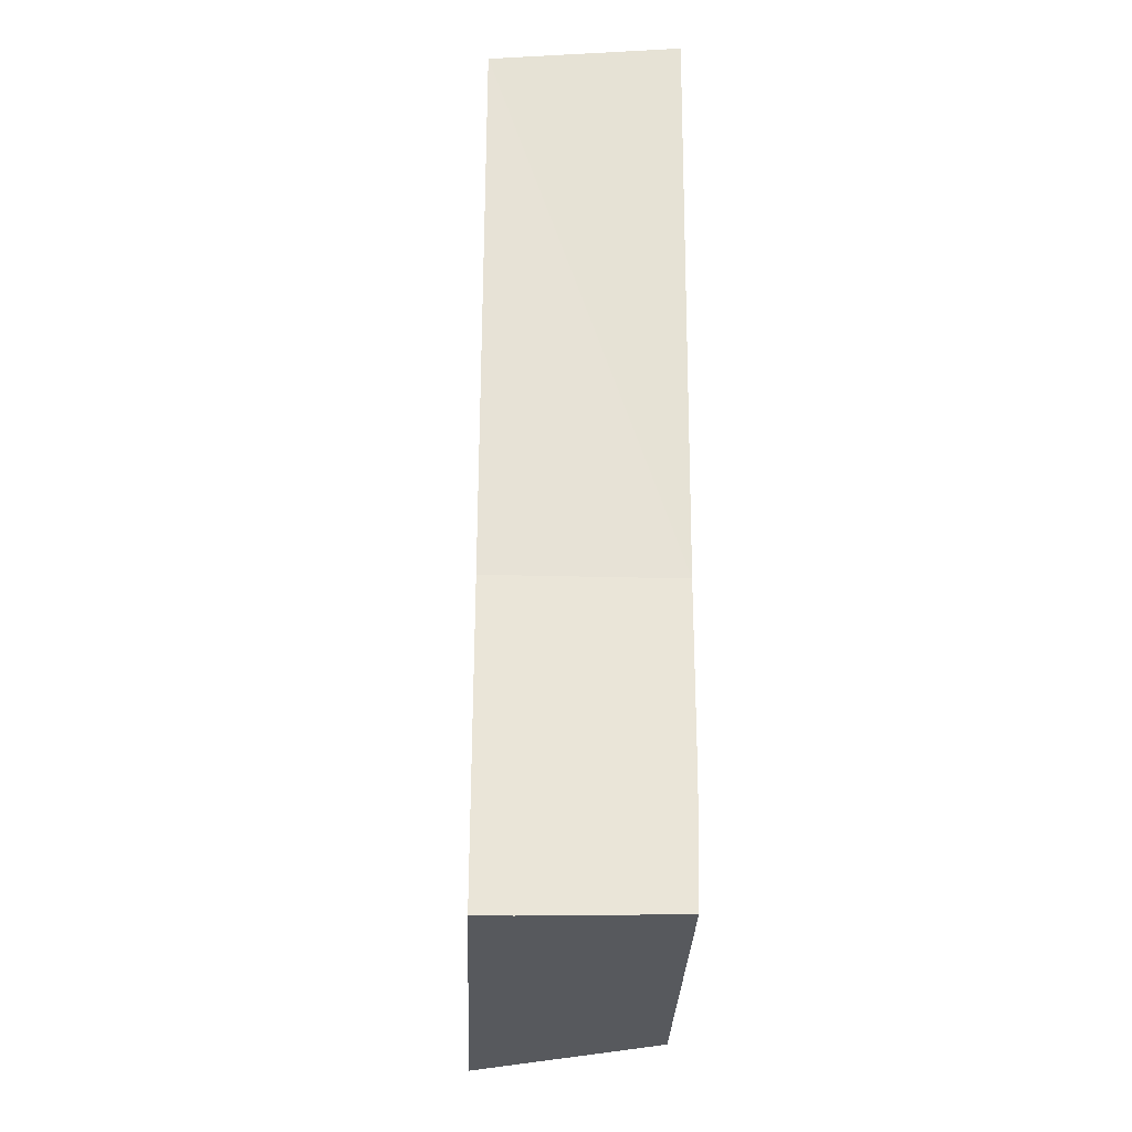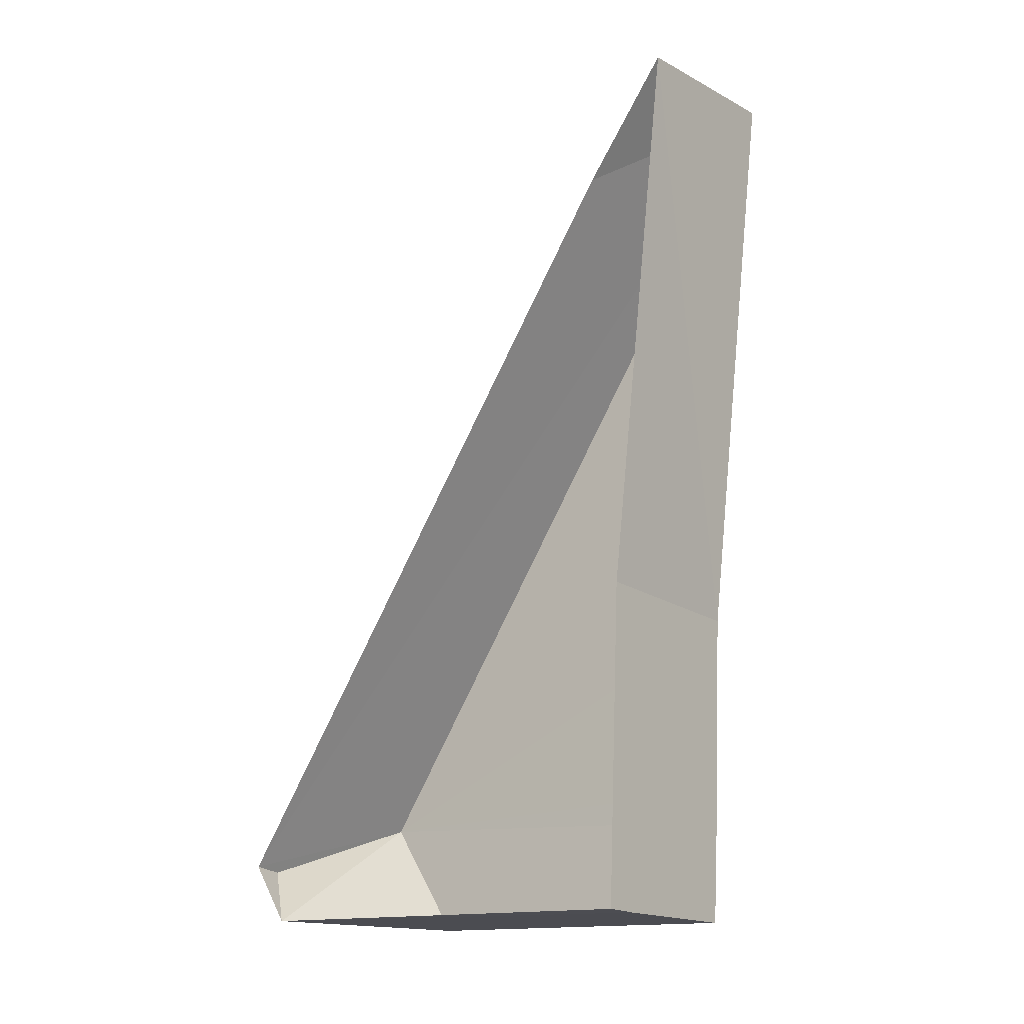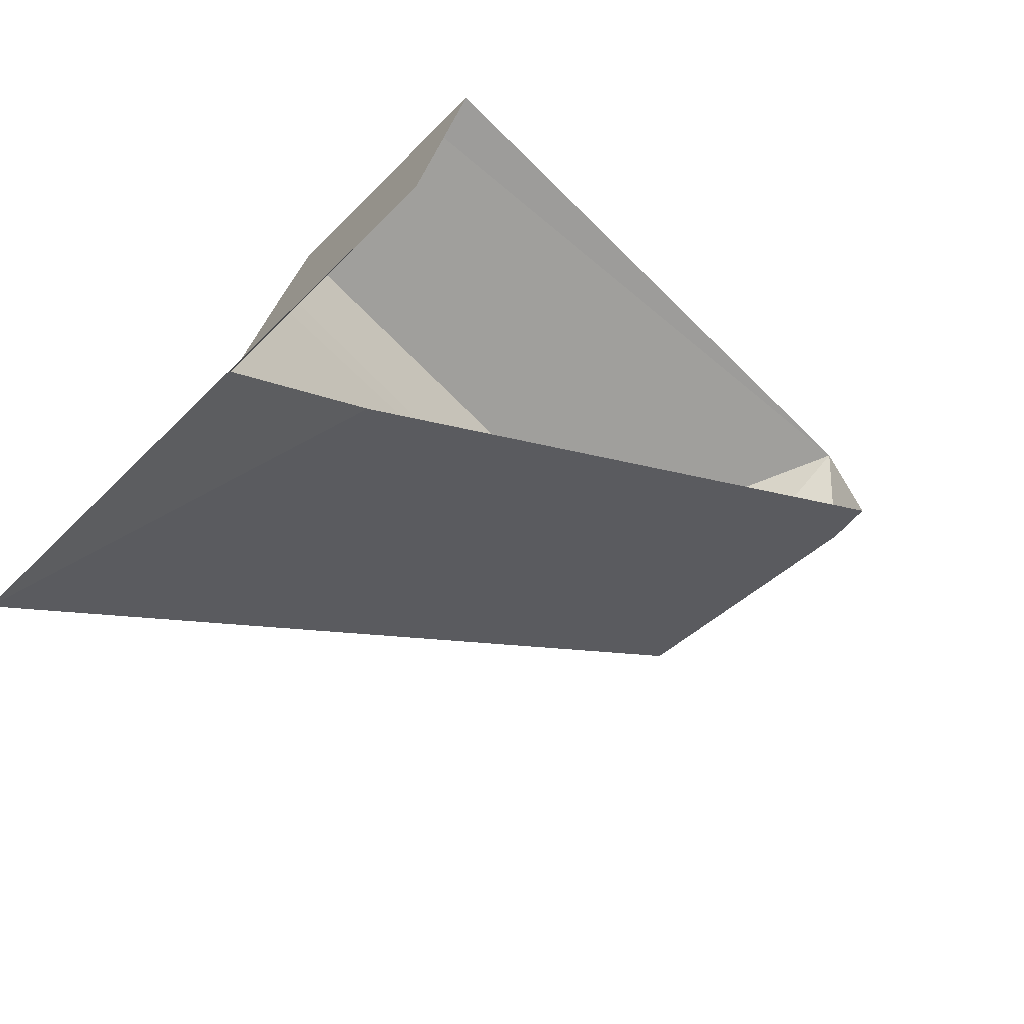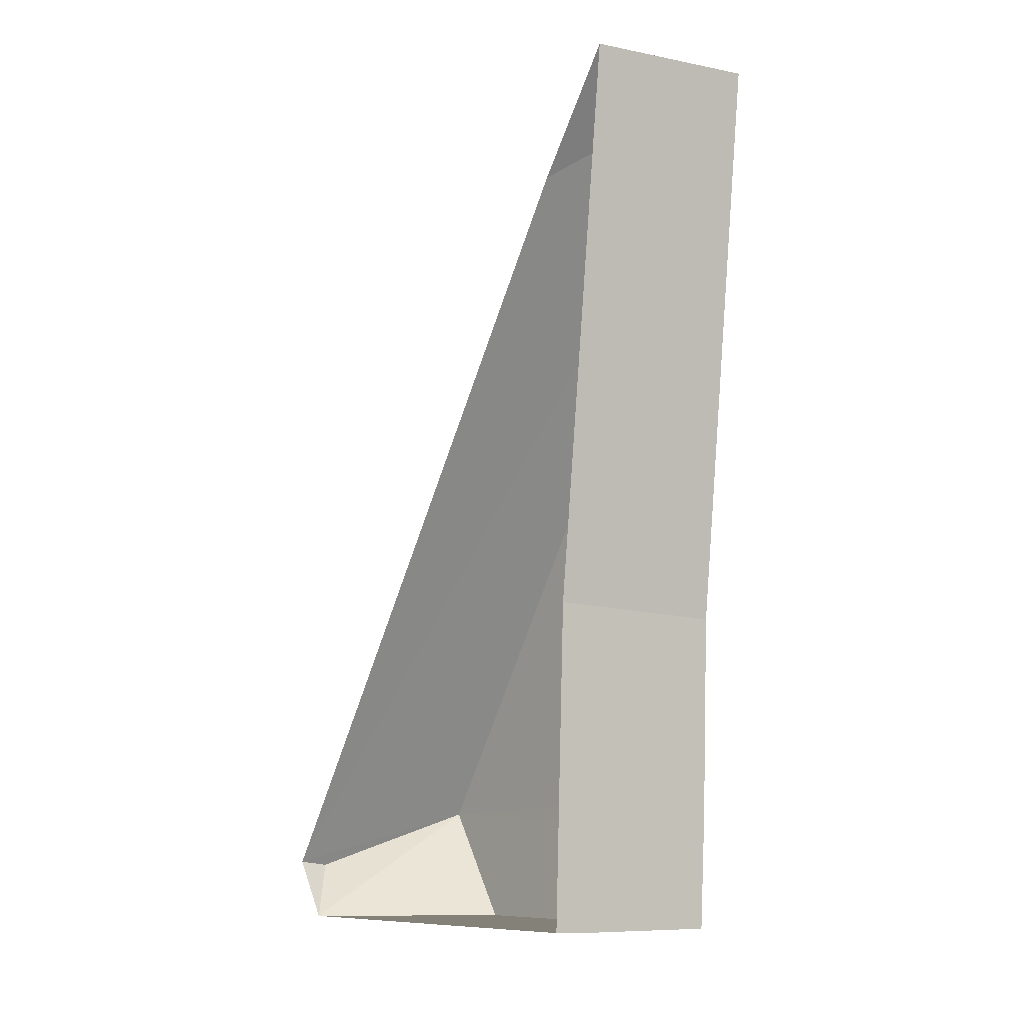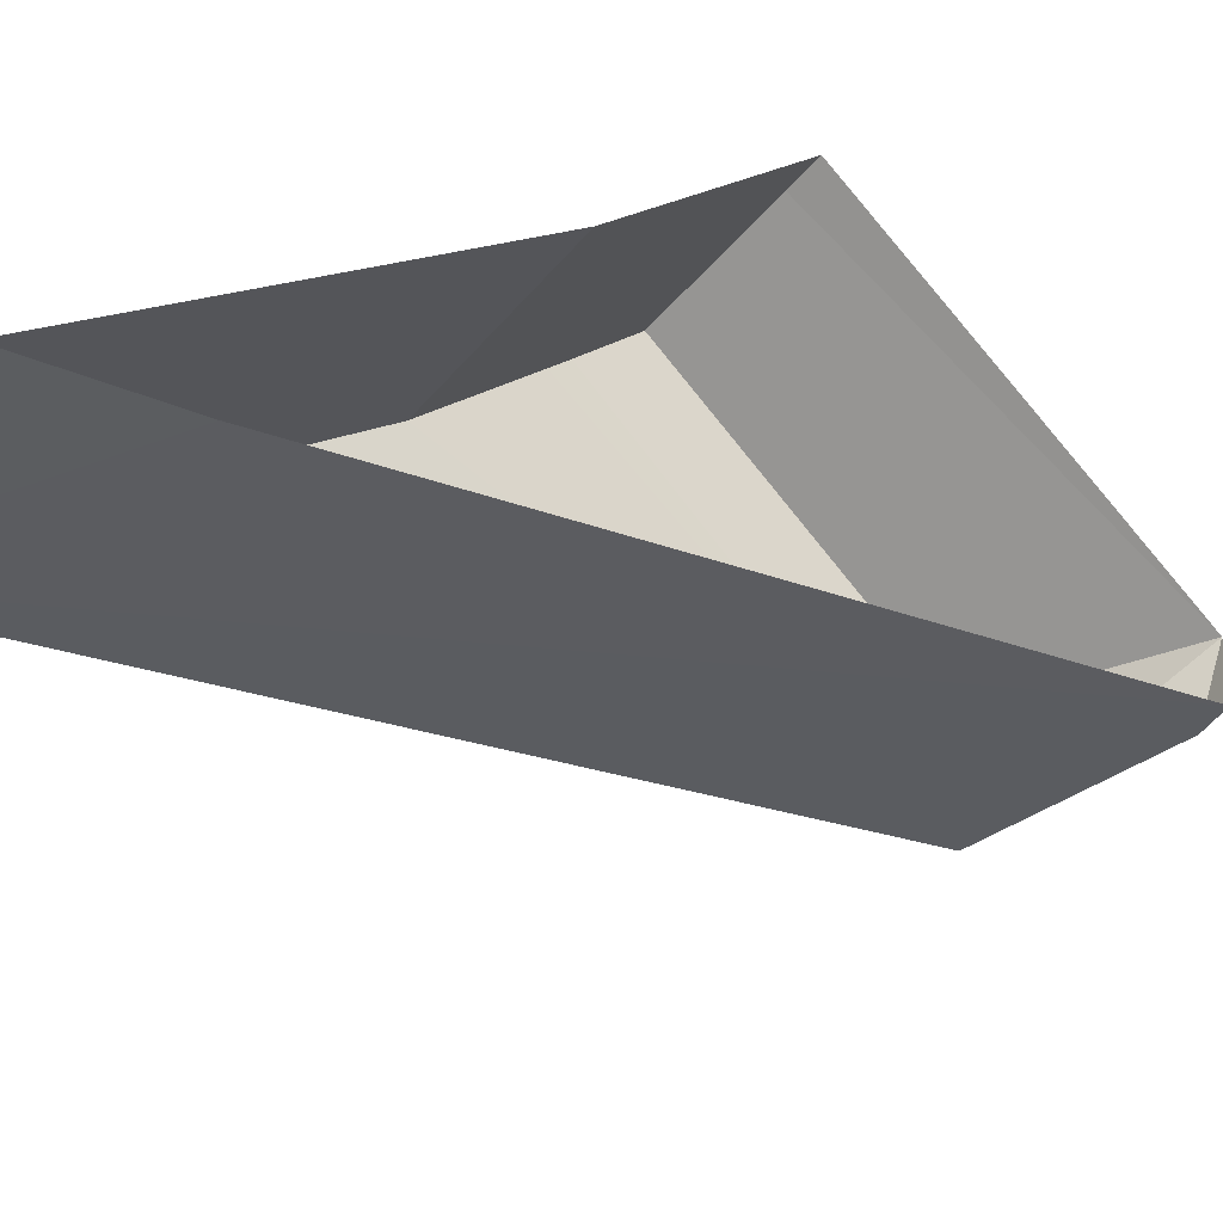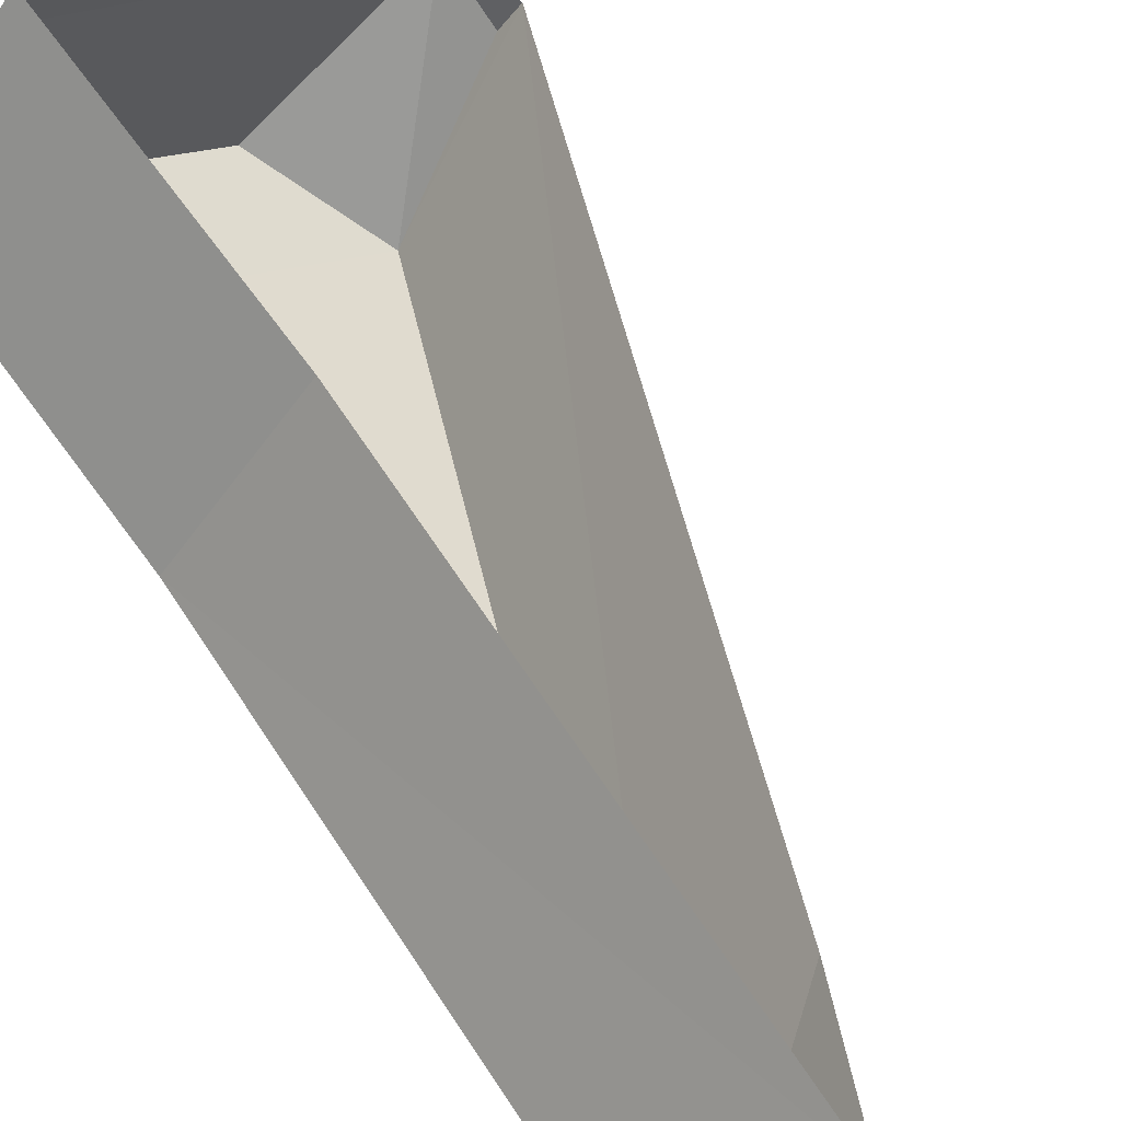
<metadata>
{"format":"obj","ext":"obj","renderer":"f3d","projection":"perspective","resolution":1024,"background":"white","views":[{"elev":-32.0,"azim":43.8,"up":"+Y"},{"elev":-17.8,"azim":-7.4,"up":"+Y"},{"elev":20.6,"azim":-175.9,"up":"+Z"},{"elev":-11.4,"azim":8.1,"up":"+Y"},{"elev":17.5,"azim":-153.0,"up":"+Z"},{"elev":73.3,"azim":141.7,"up":"+Z"}]}
</metadata>
<code>
o 立方体.001_cell.134
v 15.01 5.211 -17.35
v 15.02 5.192 -17.34
v 15.04 5.241 -17.28
v 15.04 5.332 -17.27
v 15.04 5.189 -17.28
v 15.04 5.189 -17.28
v 14.99 5.201 -17.34
v 15.06 5.19 -17.3
v 15.06 5.206 -17.3
v 15.06 5.212 -17.3
v 15.06 5.241 -17.3
v 15.07 5.335 -17.29
v 15.04 5.189 -17.28
v 15.04 5.189 -17.28
v 15.06 5.206 -17.3
v 15.06 5.212 -17.3
v 15.06 5.19 -17.3
v 14.98 5.202 -17.33
v 15.03 5.313 -17.28
v 14.99 5.192 -17.33
v 15.04 5.332 -17.27
v 15.07 5.335 -17.29
v 15.06 5.241 -17.3
f 19 4 22
f 20 13 14
f 7 20 18
f 1 2 20
f 2 13 20
f 1 16 15
f 1 11 16
f 1 18 22
f 2 15 17
f 21 23 12
f 19 22 18
f 23 6 8
f 7 1 20
f 2 17 13
f 1 22 11
f 1 7 18
f 2 1 15
f 21 3 23
f 9 10 23
f 23 3 6
f 6 5 8
f 8 9 23

</code>
